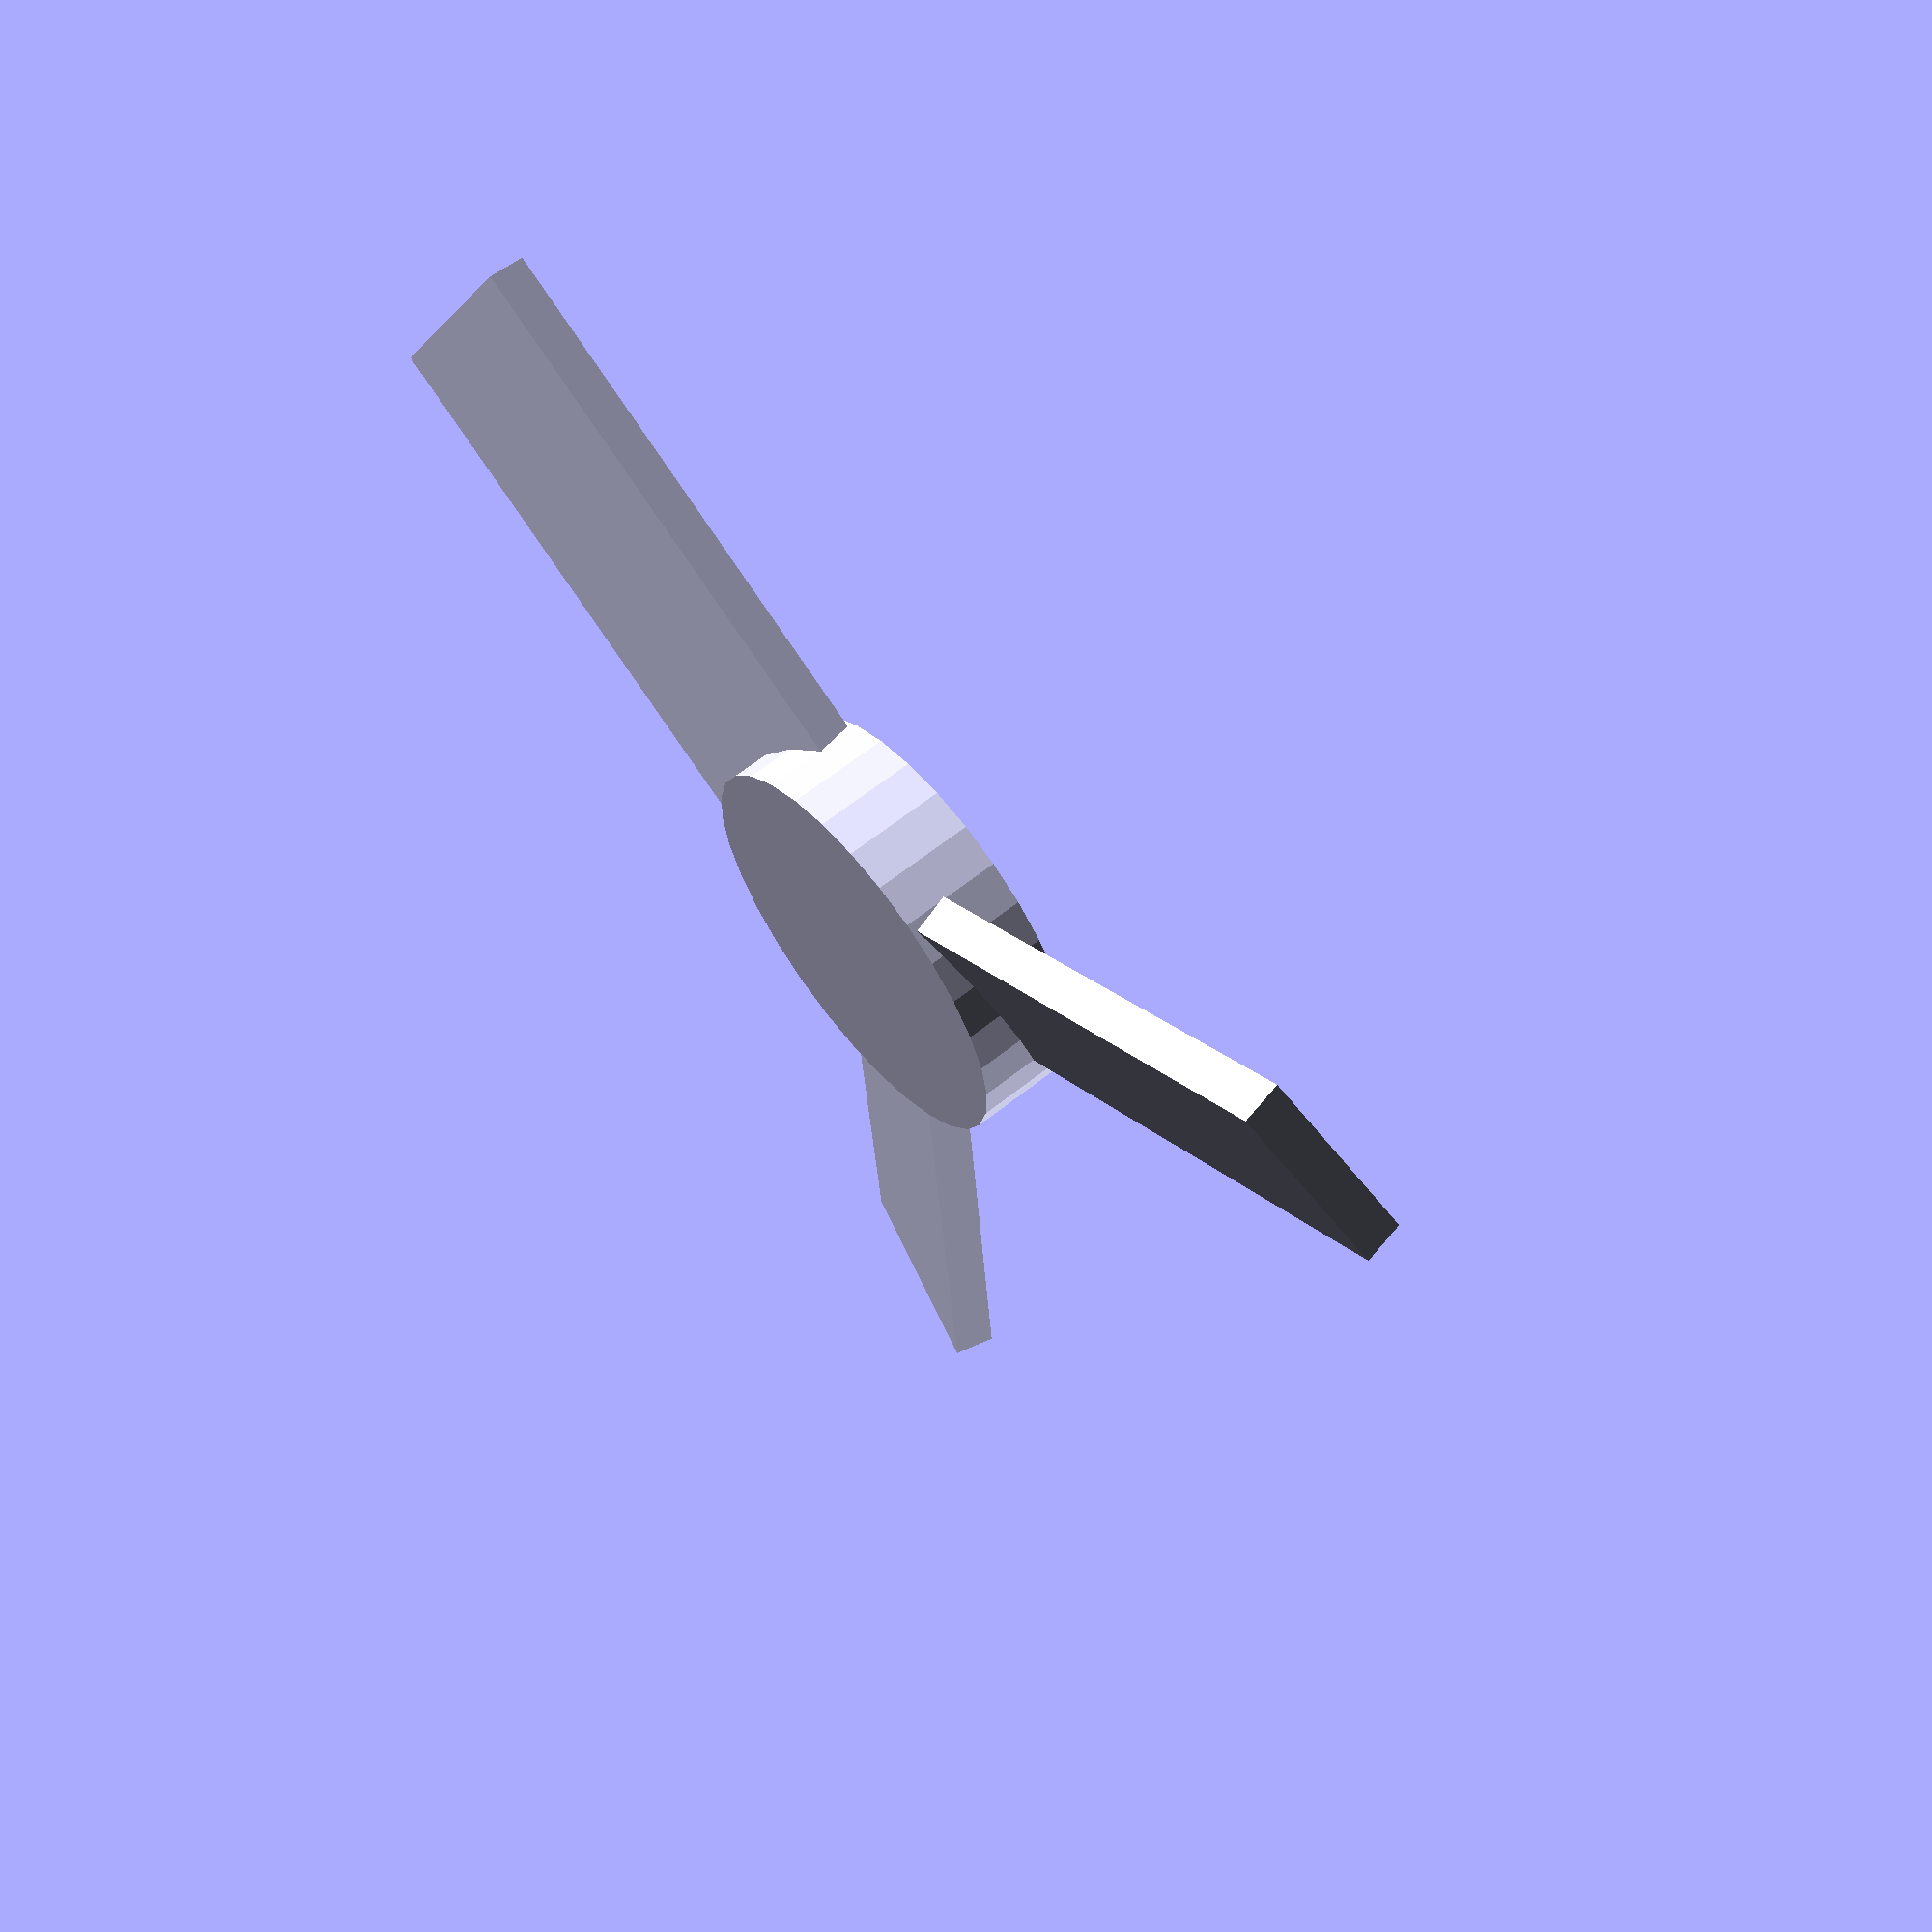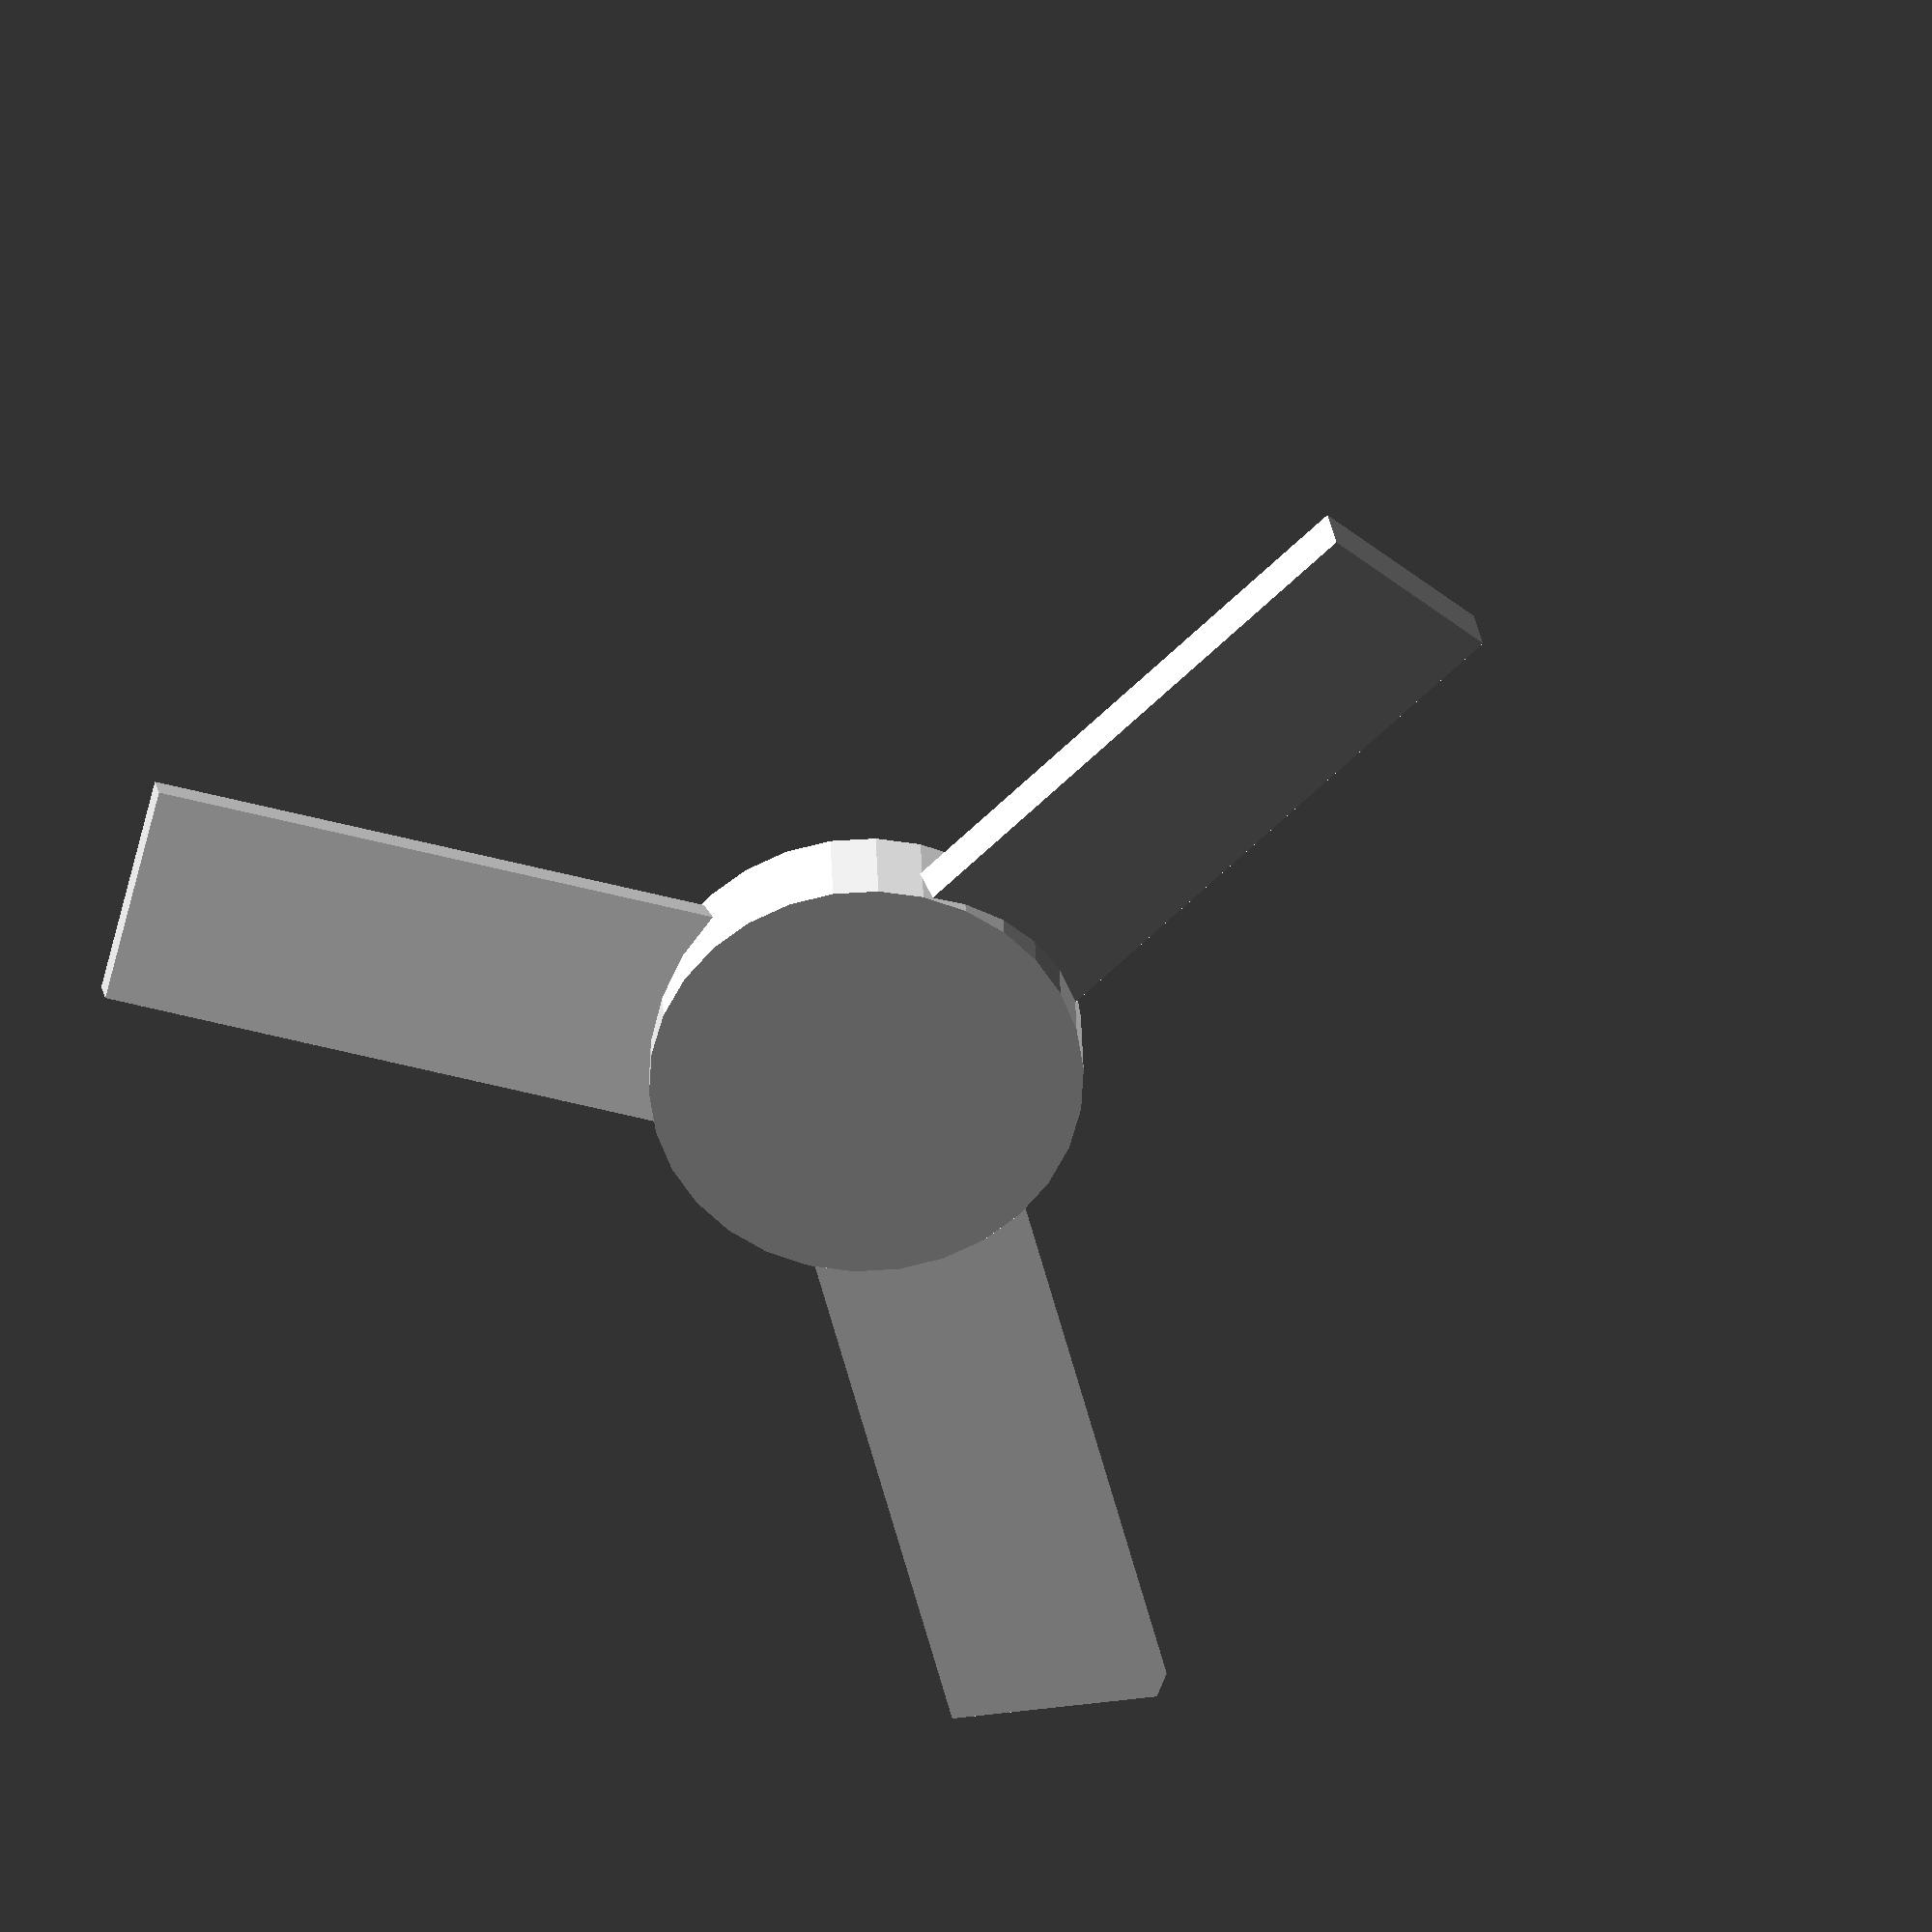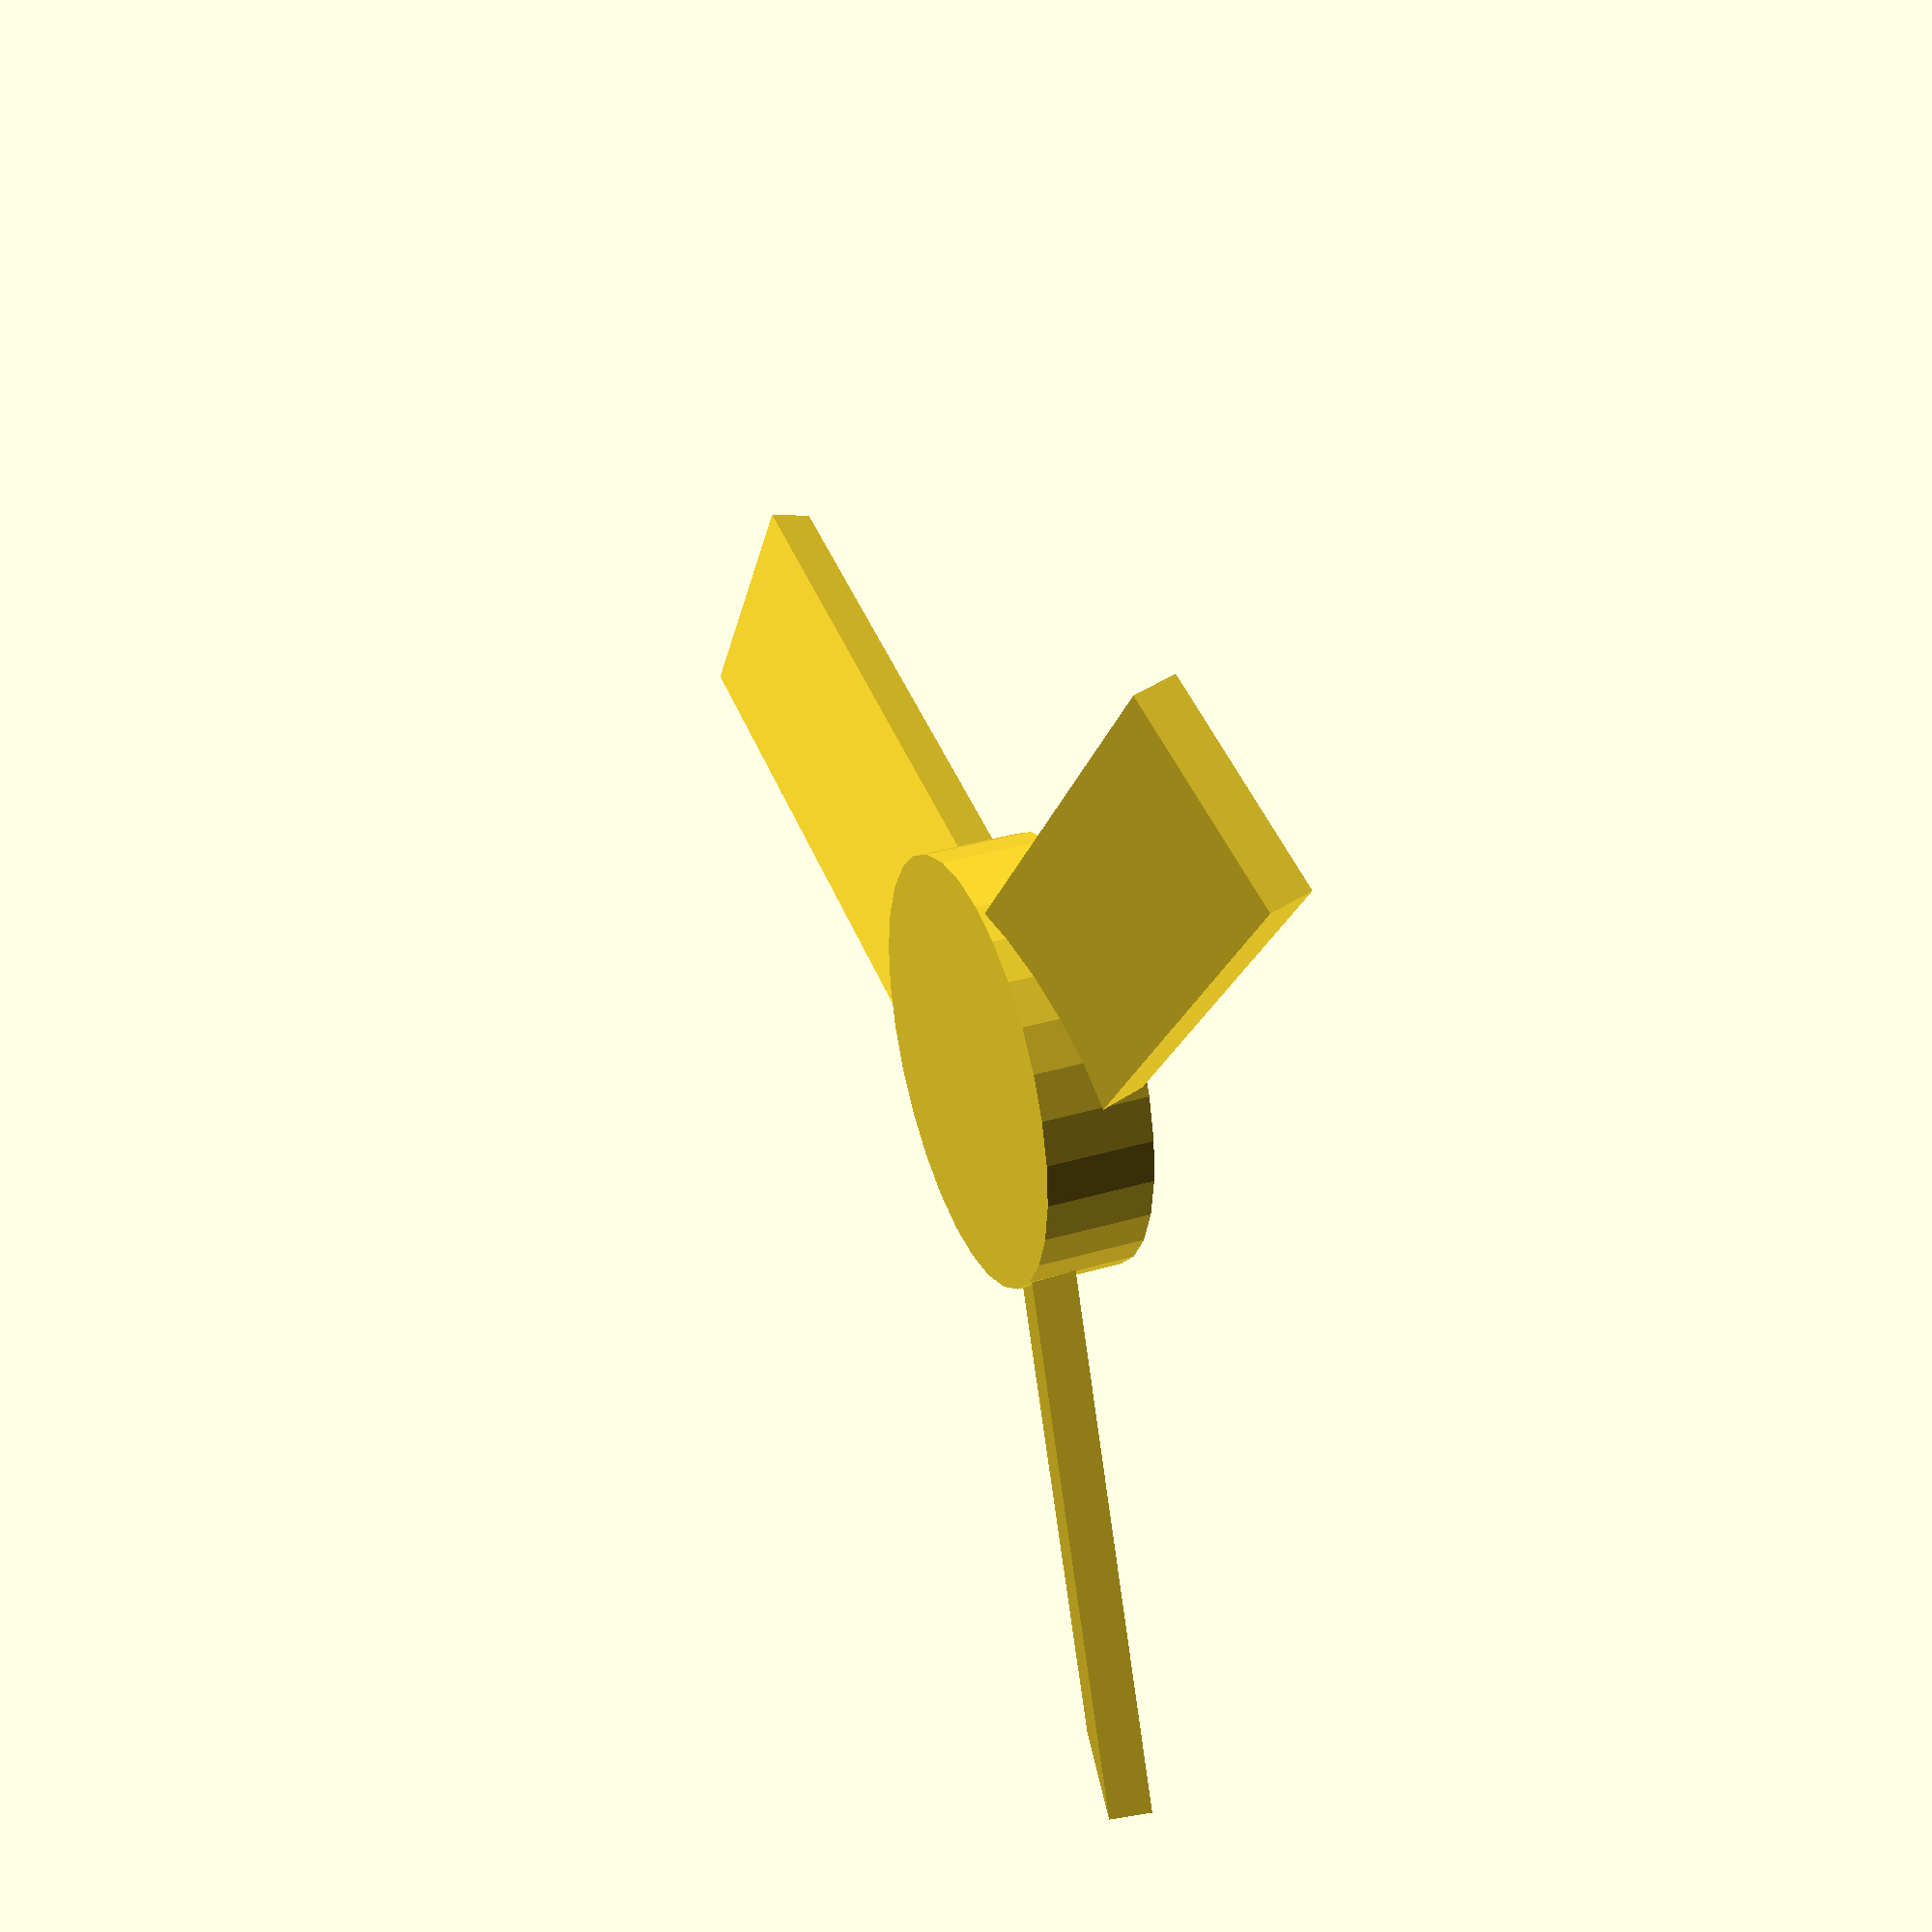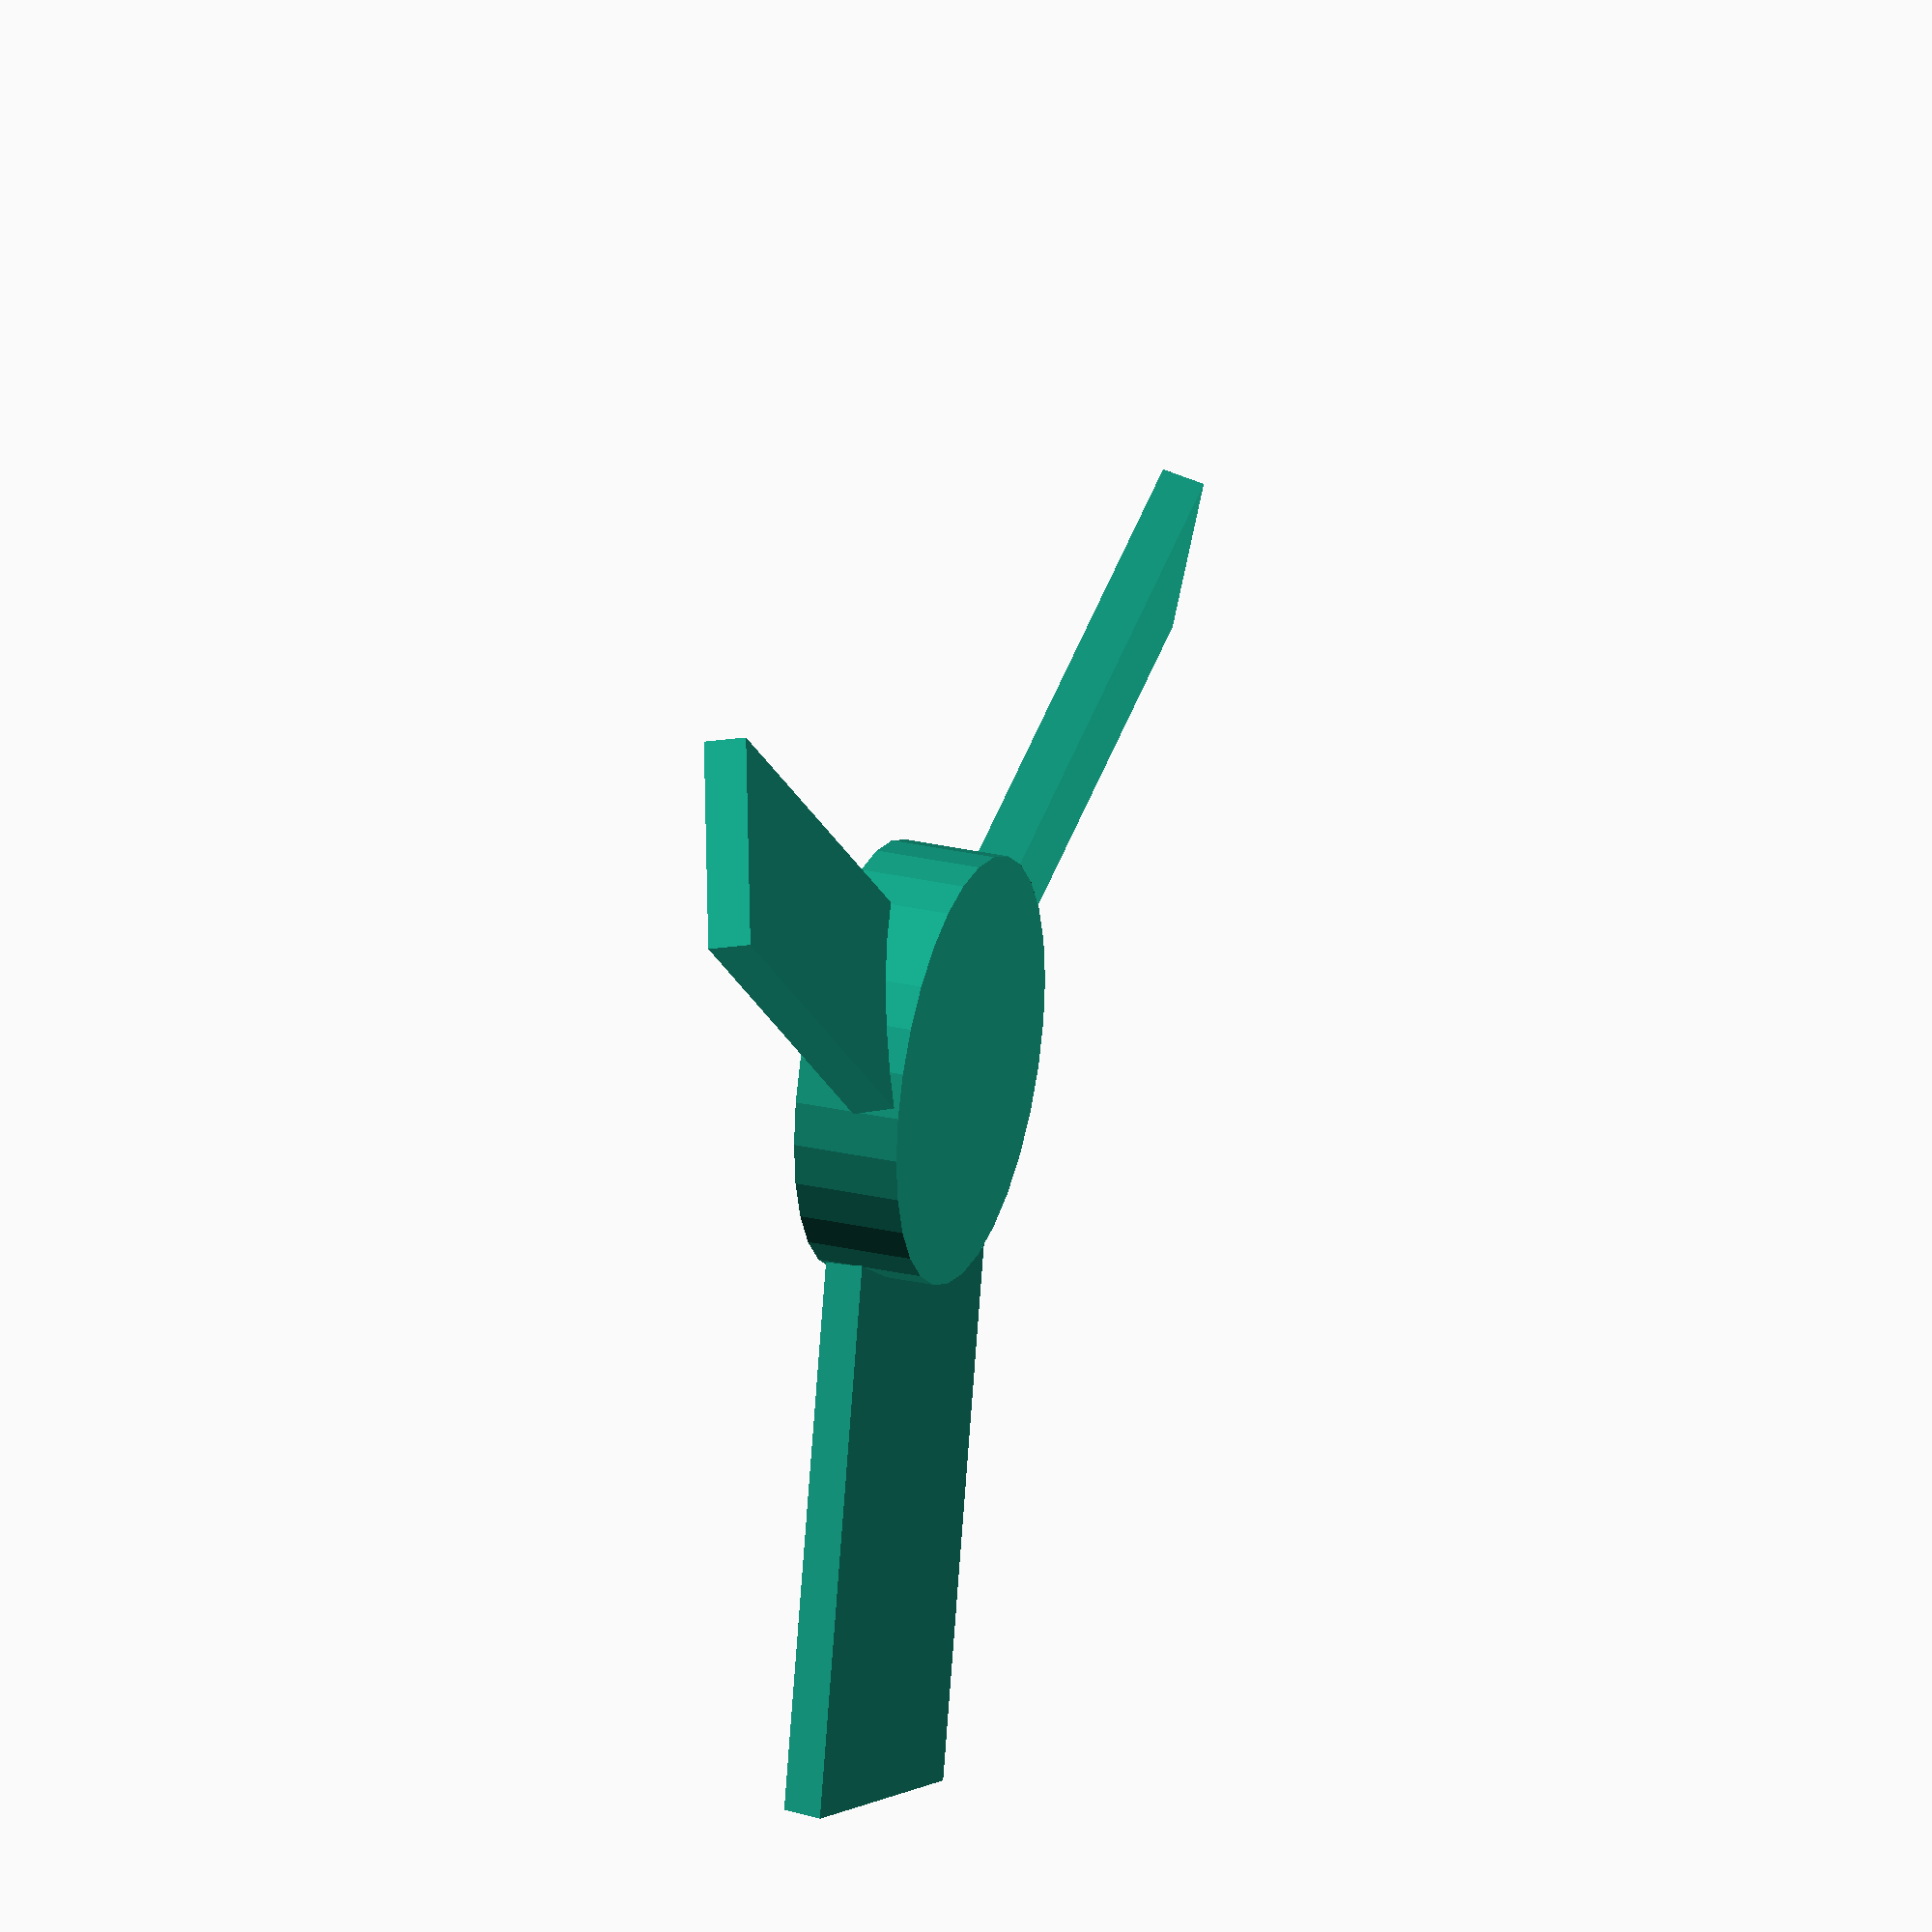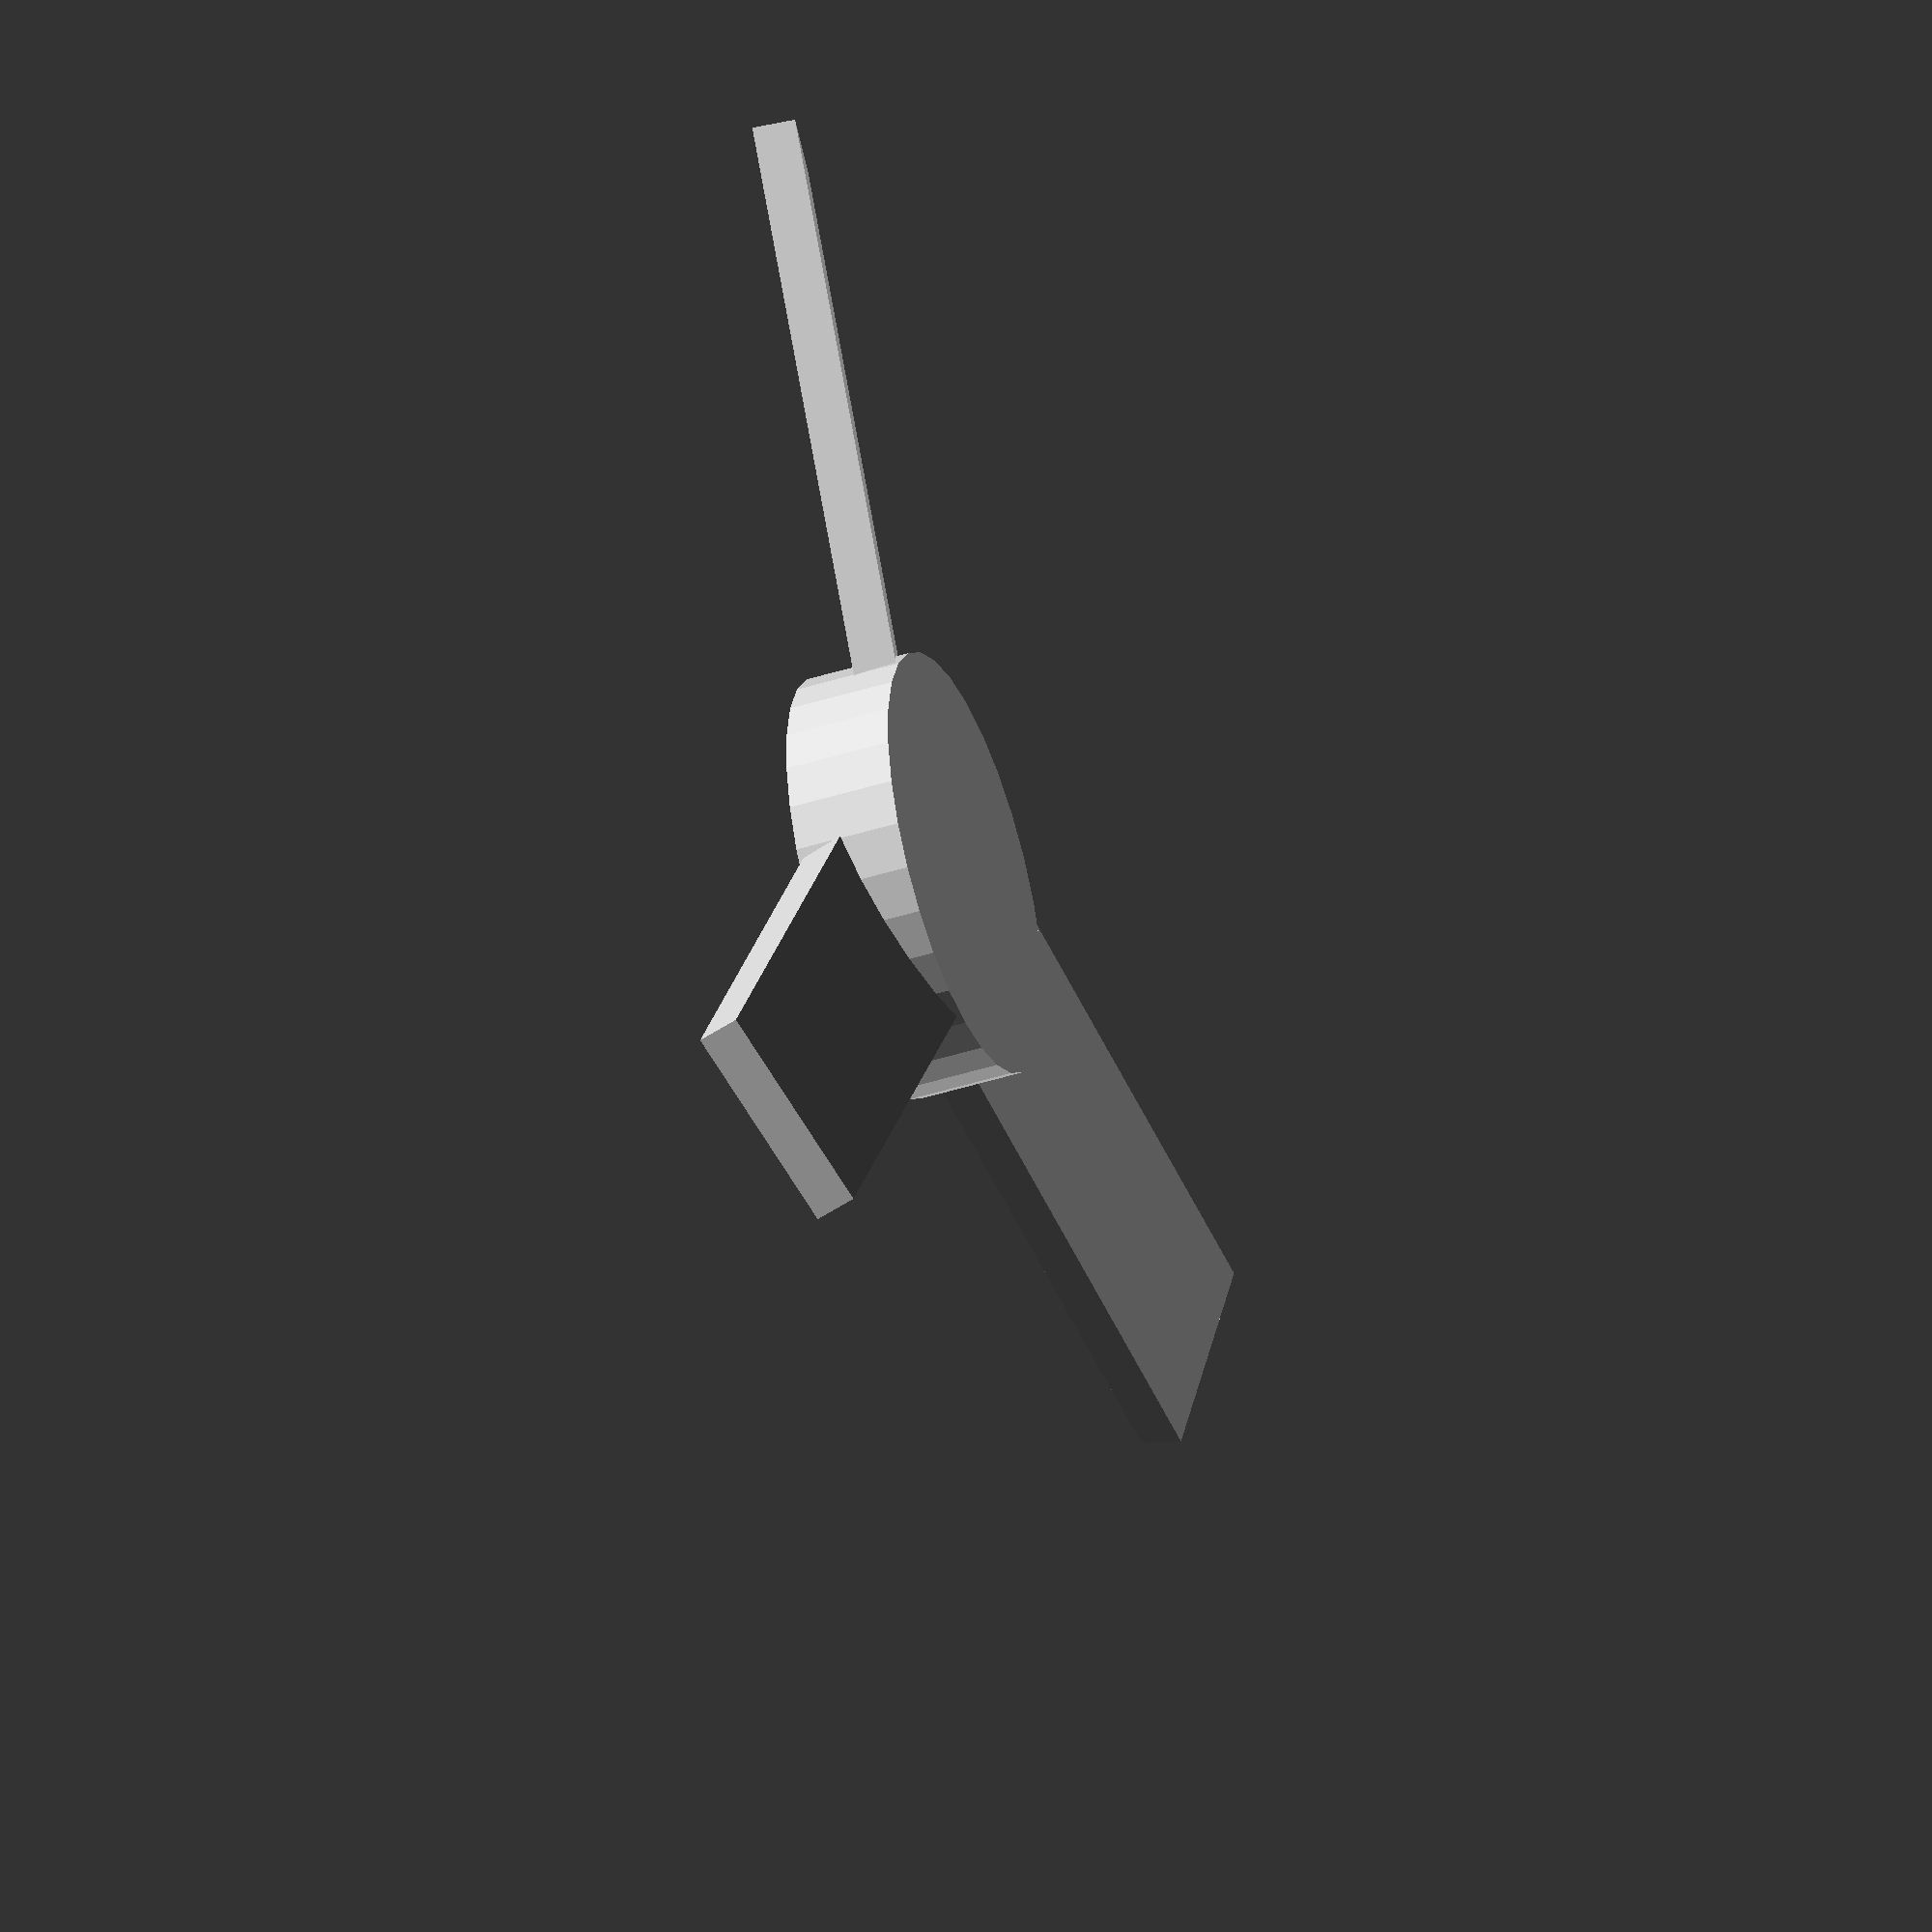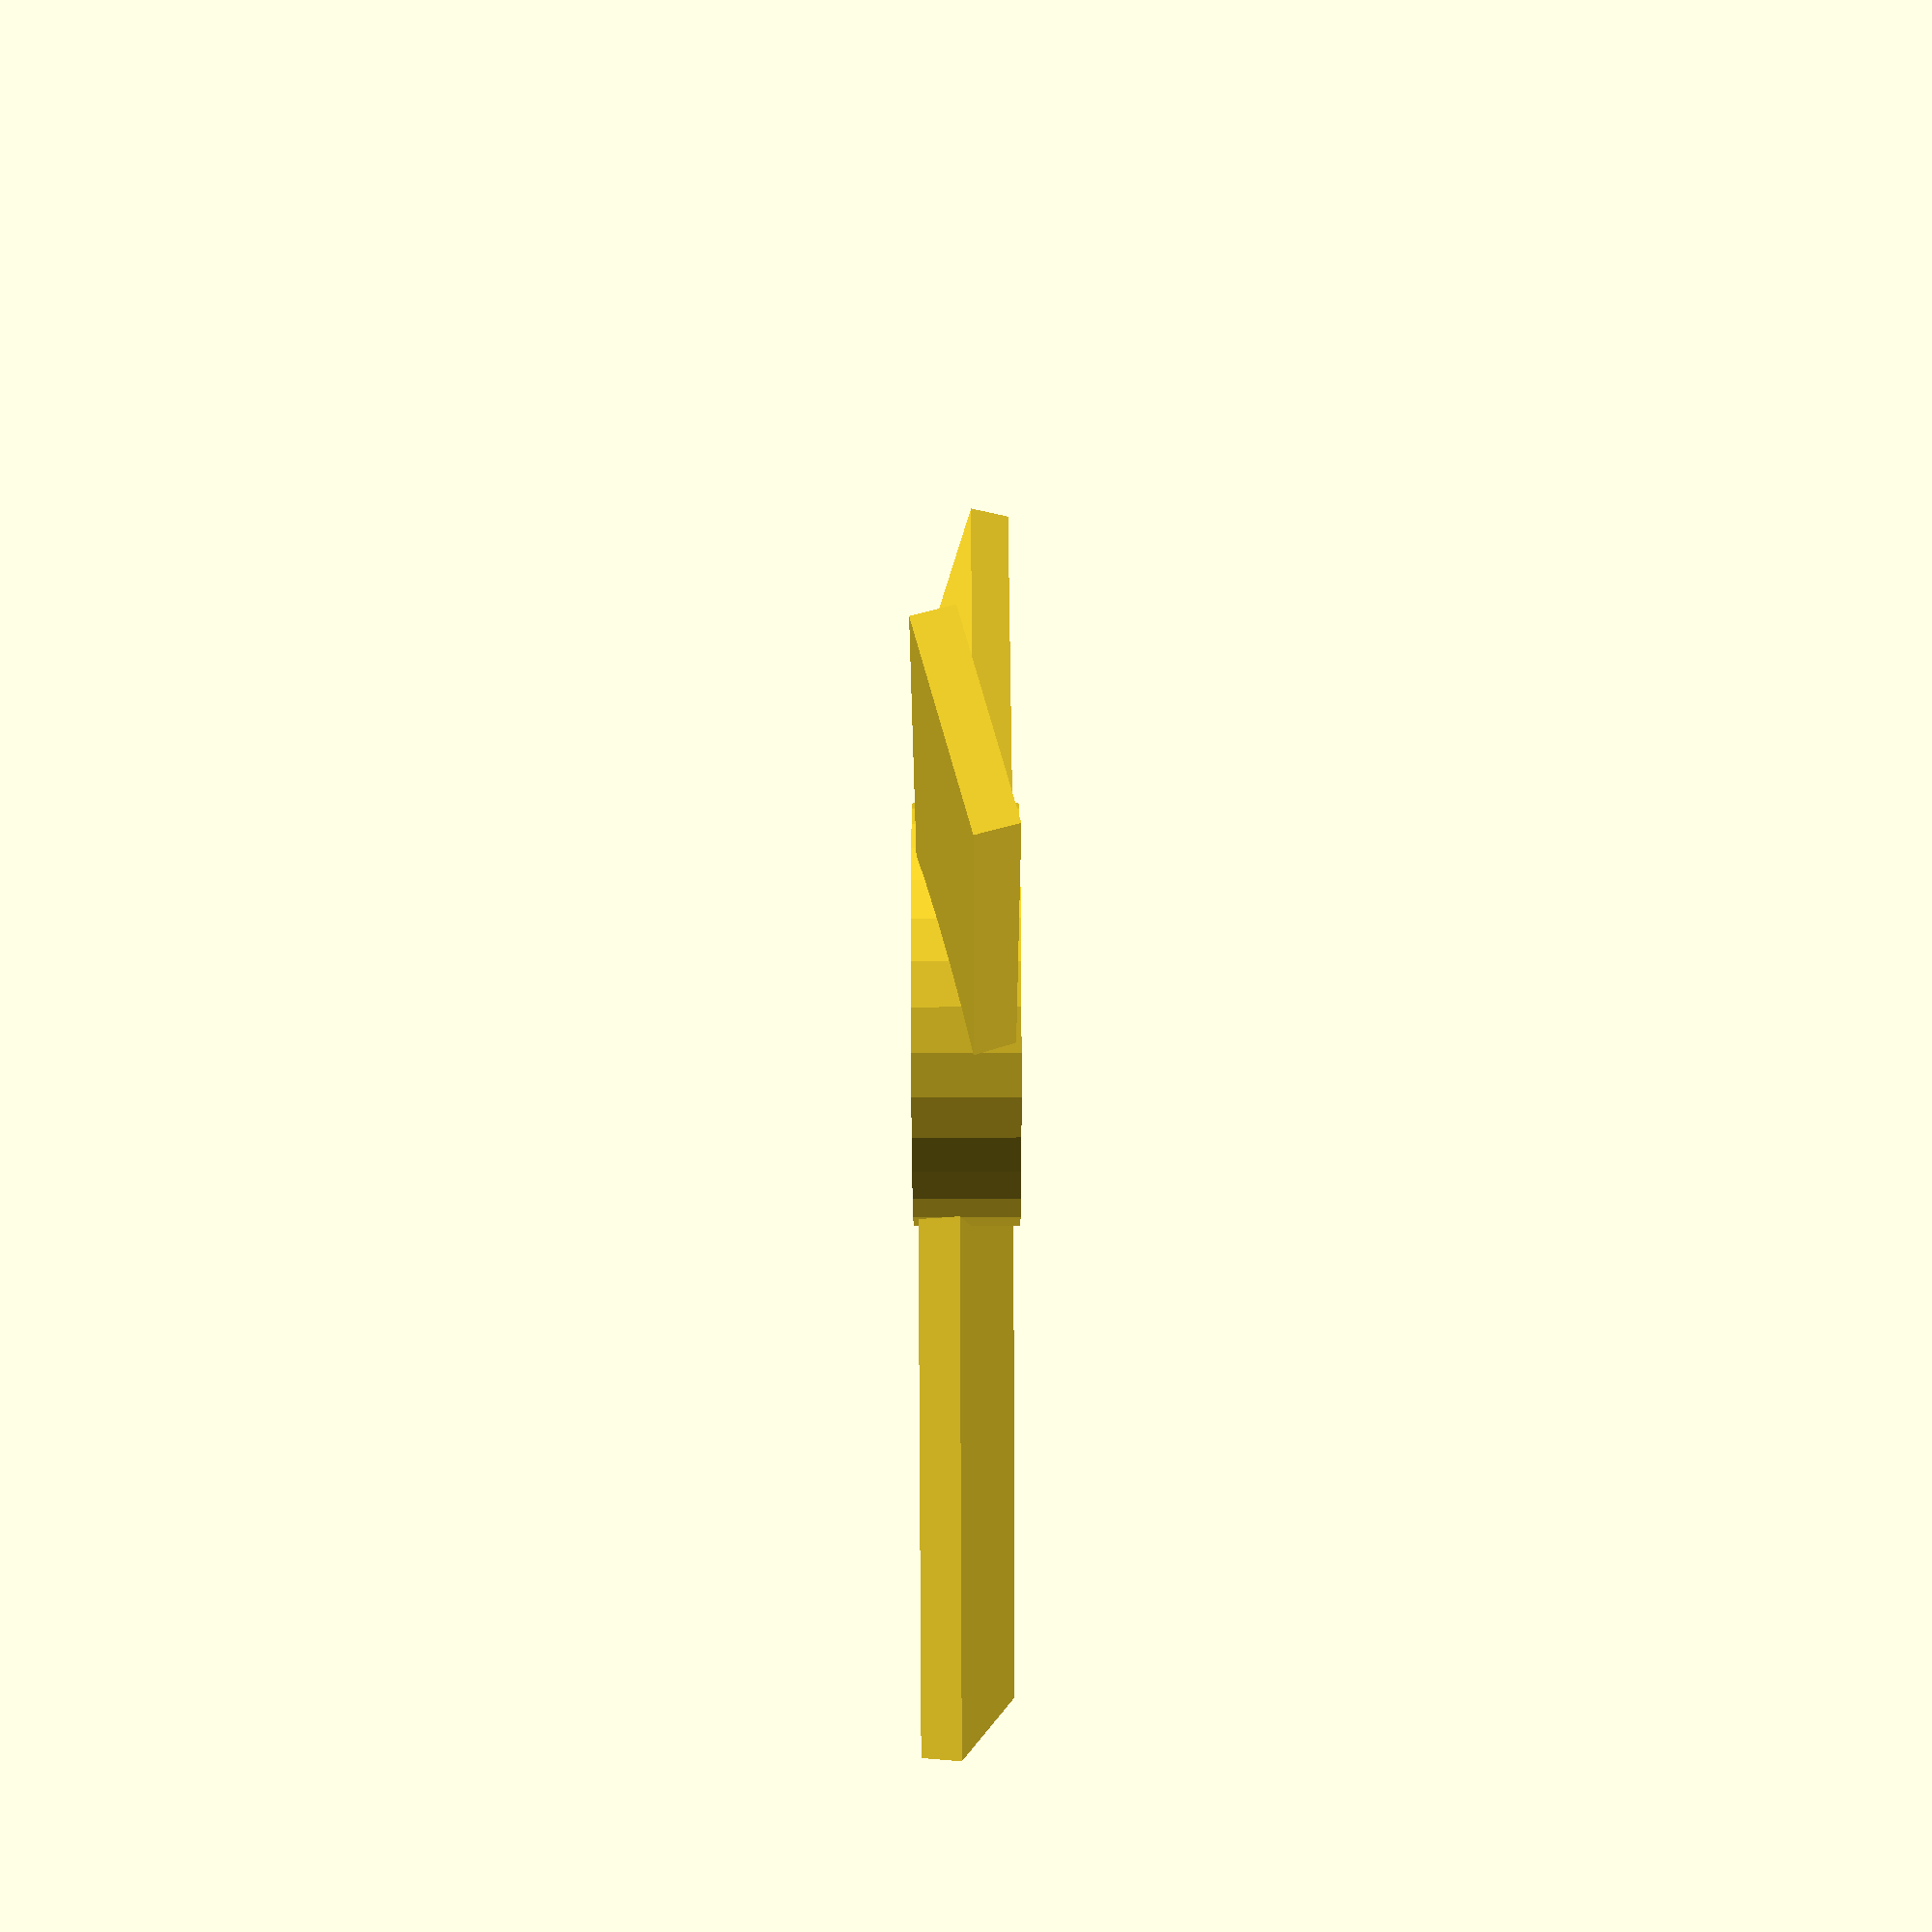
<openscad>
// Hub
cylinder(d=20, h=5, center=true);

// First blade
rotate([0, 15, 0])
  translate([-5,5,-1])
    cube([10, 30, 2]);

// Second blade
rotate([0, 15, 120])
  translate([-5,5,-1])
    cube([10, 30, 2]);

// Third blade
rotate([0, 15, 240])
  translate([-5,5,-1])
    cube([10, 30, 2]);

</openscad>
<views>
elev=297.6 azim=304.7 roll=230.9 proj=p view=wireframe
elev=150.9 azim=225.2 roll=181.5 proj=o view=solid
elev=323.8 azim=82.9 roll=249.1 proj=p view=solid
elev=153.1 azim=252.4 roll=250.0 proj=o view=wireframe
elev=222.3 azim=270.4 roll=249.0 proj=o view=wireframe
elev=261.2 azim=330.6 roll=89.8 proj=p view=solid
</views>
